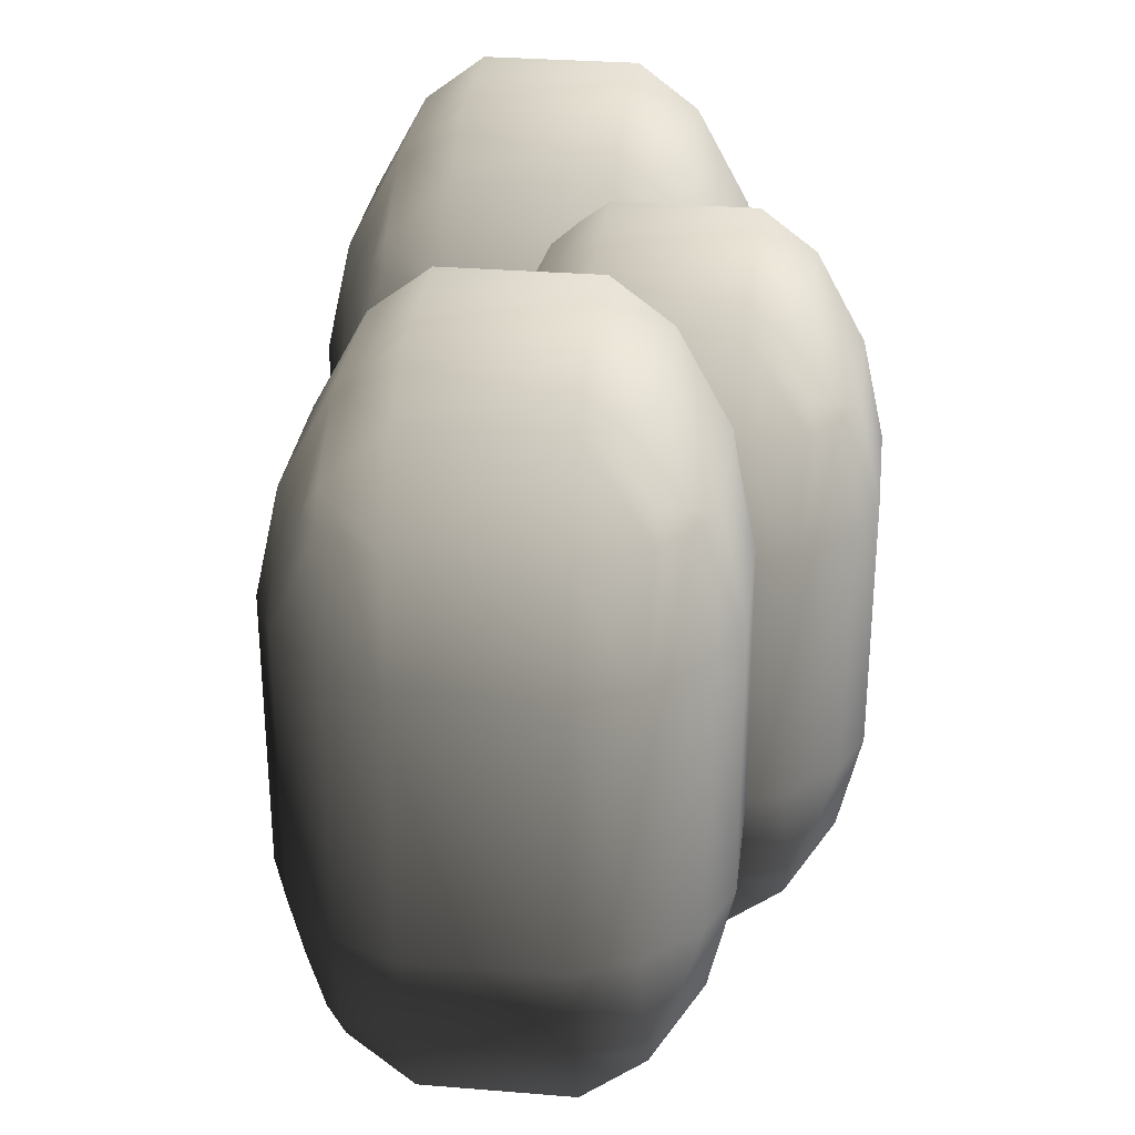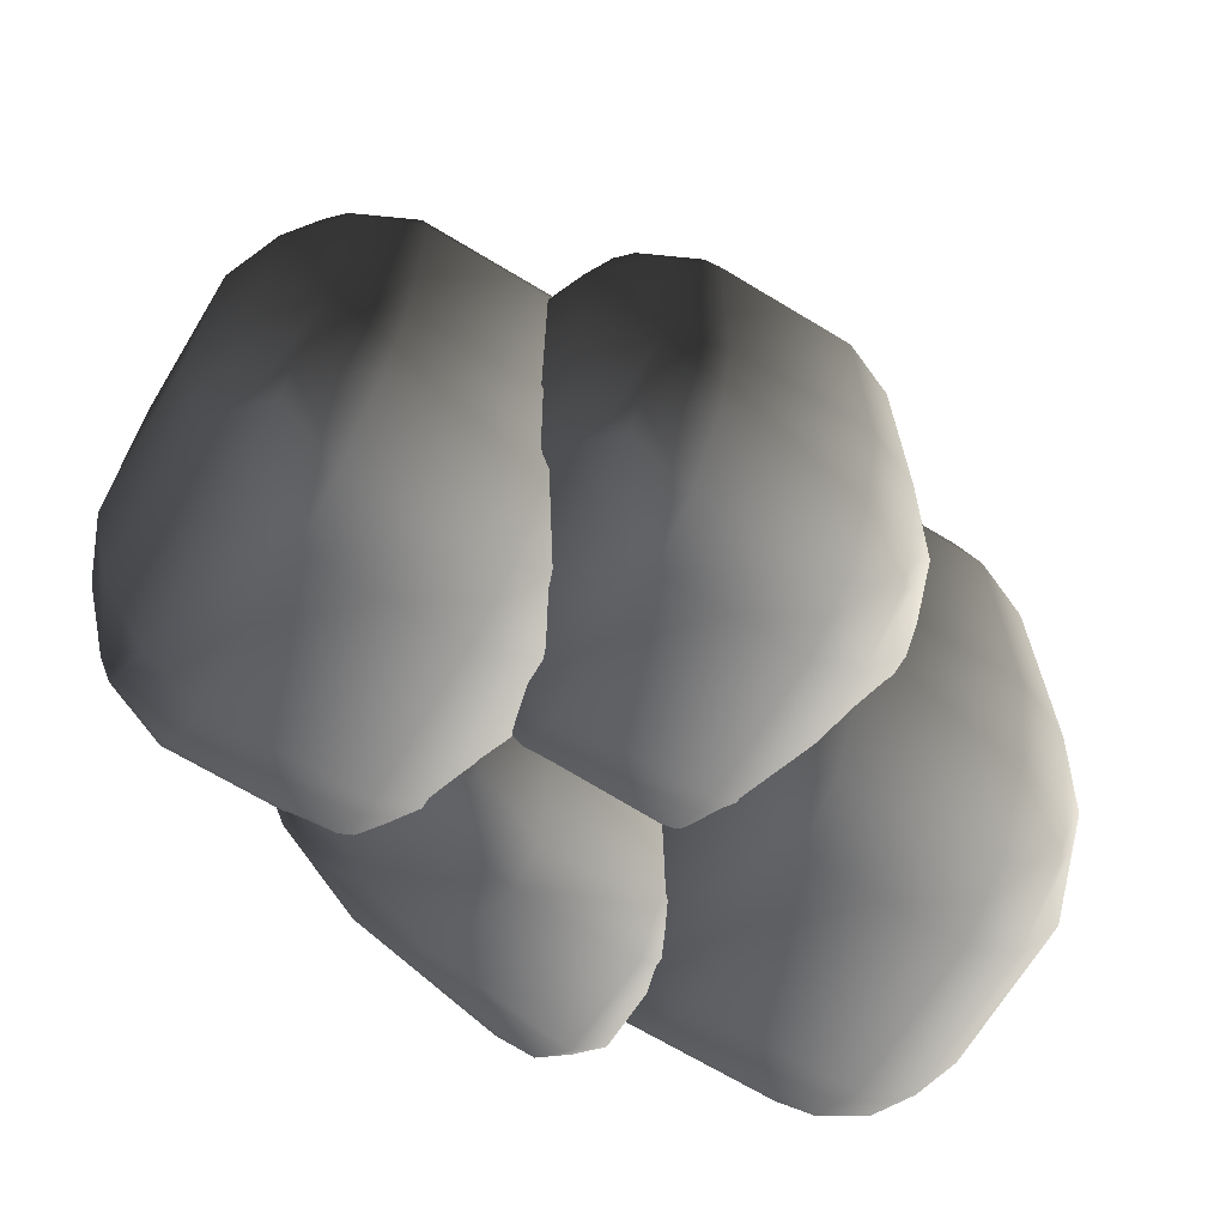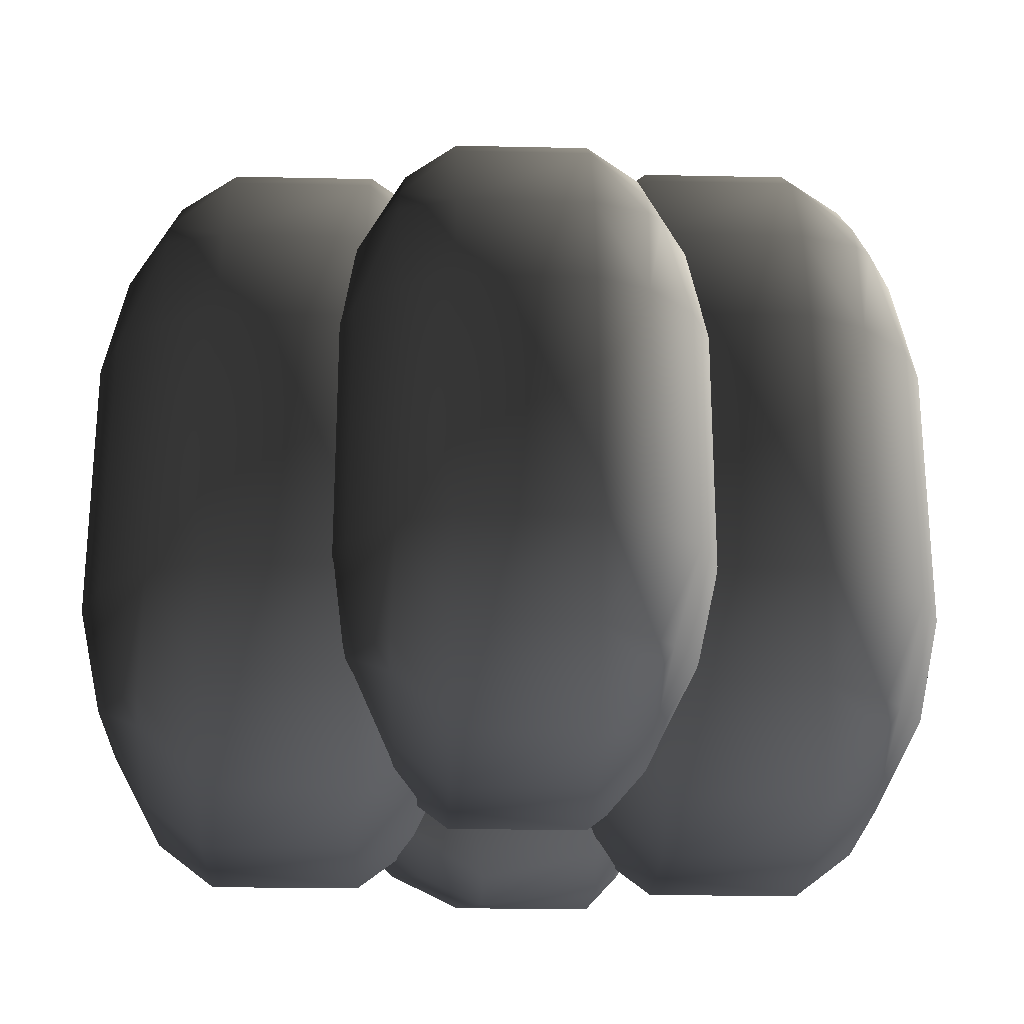
<metadata>
{"format":"obj","ext":"obj","renderer":"f3d","projection":"perspective","resolution":1024,"background":"white","views":[{"elev":30.1,"azim":-83.2,"up":"+Y"},{"elev":-68.2,"azim":-31.2,"up":"+Y"},{"elev":-24.0,"azim":-2.0,"up":"+Y"}]}
</metadata>
<code>
v  0.6828 35.57 27.73
v  -9.107 68.05 29.01
v  -29.21 62.01 29.42
v  -19.43 29.62 28.16
v  -45.74 84.02 -9.768
v  -17.63 83.97 -15.11
v  -14.98 74.48 -21.61
v  -44.17 75.16 -15.63
v  -31.59 12.52 -2.276
v  -26.04 8.153 13.73
v  -39.13 19.41 16.04
v  -46.23 24.93 0.9814
v  -2.82 83.03 19.79
v  -6.037 85.55 19.89
v  -4.971 82.66 21.99
v  -45.71 76.36 22.4
v  -47.46 73.09 22.77
v  -44.05 73.06 24.13
v  -13.99 3.226 11.71
v  -18.57 6.861 -4.895
v  7.993 7.979 -9.284
v  8.957 7.051 9.537
v  -8.8 86.41 -8.213
v  -8.584 89.66 11.69
v  1.528 82.3 11.5
v  1.238 79.97 -8.211
v  -48.97 60.72 22.89
v  -39.26 29.2 21.81
v  -28.58 28.36 26.04
v  -38.33 60.41 27.22
v  -49.74 82.91 15.75
v  -55.04 84.16 -0.9084
v  -63.21 77.57 2.183
v  -56.27 74.09 17.67
v  5.702 13.83 -16.16
v  -22.41 13.87 -10.82
v  -27.5 26.37 -16.01
v  1.707 25.54 -22.02
v  -37.18 21.57 -8.144
v  -41.67 25.34 -7.212
v  -38.94 25.58 -9.707
v  -52.28 65.43 -13.07
v  -42.92 38.28 -13.22
v  -51.75 38.18 -5.112
v  -61.24 66.81 -4.652
v  13.79 21.37 17.74
v  14.9 25.57 17.85
v  12.78 24.85 19.97
v  17.55 41.9 -8.762
v  8.062 70.65 -8.277
v  8.406 72.31 11.29
v  18.06 41.49 10.37
v  -45.04 87.46 -3.429
v  -40.76 87.51 13.95
v  -17.86 91.91 11.91
v  -18.48 88.58 -7.818
v  -47.1 31.78 17.18
v  -56.78 62.85 18.16
v  -64.38 67.35 3.177
v  -54.81 37.53 2.465
v  -25.93 12.77 20.38
v  -26.34 15.8 22.23
v  -29.77 16.1 20.92
v  12.83 22.46 -17.1
v  11.71 26.08 -19.04
v  13.94 26.67 -17
v  -56.53 79.79 -7.262
v  -56.18 76.96 -9.052
v  -58.97 77.49 -6.394
v  4.74 68.74 -15.87
v  14.16 40.91 -16.16
v  7.086 38.81 -22.64
v  -2.277 65.97 -22.49
v  -6.485 80.28 -16.3
v  -3.301 78.19 -16.31
v  -5.509 77.21 -18.44
v  -31.39 38.11 -18.75
v  -40.72 64.89 -18.68
v  -11.47 64.27 -24.67
v  -2.13 37.38 -24.76
v  15.05 40.29 17.83
v  5.326 72 18.94
v  -1.422 70.29 25.76
v  8.353 38.01 24.52
v  -16.3 89.14 19.67
v  -37.66 83.49 20.76
v  -33.33 73.85 26.82
v  -12.92 79.95 26.27
v  15.14 14.62 9.605
v  14.61 15.22 -9.486
v  18.12 28.5 -9.165
v  18.65 27.9 9.925
v  7.588 12.05 17.15
v  4.397 23.04 24.16
v  -13.83 7.075 18.38
v  -16.04 17.34 24.79
v  -38.3 52.45 66.05
v  -38.3 104.4 66.05
v  -66.57 104.4 66.05
v  -66.57 52.45 66.05
v  -66.57 142.4 1.585
v  -38.3 142.4 1.585
v  -38.3 124.6 -8.145
v  -66.57 124.6 -8.145
v  -77.53 14.42 12.55
v  -77.53 14.42 40.82
v  -87.26 32.3 40.82
v  -87.26 32.3 12.55
v  -23.55 125.9 52.49
v  -26.63 131.5 52.49
v  -26.63 125.9 55.57
v  -78.23 131.5 52.49
v  -81.32 125.9 52.49
v  -78.23 125.9 55.57
v  -66.57 6.073 40.82
v  -66.57 6.073 12.55
v  -38.3 6.073 12.55
v  -38.3 6.073 40.82
v  -27.33 142.4 12.55
v  -27.33 142.4 40.82
v  -17.6 124.6 40.82
v  -17.6 124.6 12.55
v  -87.26 104.4 51.78
v  -87.26 52.45 51.78
v  -77.53 52.45 61.51
v  -77.53 104.4 61.51
v  -77.53 142.4 40.82
v  -77.53 142.4 12.55
v  -87.26 124.6 12.55
v  -87.26 124.6 40.82
v  -38.3 14.42 1.585
v  -66.57 14.42 1.585
v  -66.57 32.3 -8.145
v  -38.3 32.3 -8.145
v  -78.23 25.35 0.8829
v  -81.32 31.01 0.8829
v  -78.23 31.01 -2.199
v  -77.53 104.4 -8.145
v  -77.53 52.45 -8.145
v  -87.26 52.45 1.585
v  -87.26 104.4 1.585
v  -26.63 25.35 52.49
v  -23.55 31.01 52.49
v  -26.63 31.01 55.57
v  -13.06 52.45 12.55
v  -13.06 104.4 12.55
v  -13.06 104.4 40.82
v  -13.06 52.45 40.82
v  -66.57 150.8 12.55
v  -66.57 150.8 40.82
v  -38.3 150.8 40.82
v  -38.3 150.8 12.55
v  -91.8 52.45 40.82
v  -91.8 104.4 40.82
v  -91.8 104.4 12.55
v  -91.8 52.45 12.55
v  -78.23 25.35 52.49
v  -78.23 31.01 55.57
v  -81.32 31.01 52.49
v  -26.63 25.35 0.8829
v  -26.63 31.01 -2.199
v  -23.55 31.01 0.8829
v  -78.23 131.5 0.8829
v  -78.23 125.9 -2.199
v  -81.32 125.9 0.8829
v  -17.6 104.4 1.585
v  -17.6 52.45 1.585
v  -27.33 52.45 -8.145
v  -27.33 104.4 -8.145
v  -26.63 131.5 0.8829
v  -23.55 125.9 0.8829
v  -26.63 125.9 -2.199
v  -66.57 52.45 -12.69
v  -66.57 104.4 -12.69
v  -38.3 104.4 -12.69
v  -38.3 52.45 -12.69
v  -17.6 52.45 51.78
v  -17.6 104.4 51.78
v  -27.33 104.4 61.51
v  -27.33 52.45 61.51
v  -38.3 142.4 51.78
v  -66.57 142.4 51.78
v  -66.57 124.6 61.51
v  -38.3 124.6 61.51
v  -27.33 14.42 40.82
v  -27.33 14.42 12.55
v  -17.6 32.3 12.55
v  -17.6 32.3 40.82
v  -38.3 14.42 51.78
v  -38.3 32.3 61.51
v  -66.57 14.42 51.78
v  -66.57 32.3 61.51
v  48.71 54.19 63.2
v  48.71 107.6 63.2
v  19.63 107.6 63.2
v  19.63 54.19 63.2
v  19.63 146.8 -3.11
v  48.71 146.8 -3.11
v  48.71 128.4 -13.12
v  19.63 128.4 -13.12
v  8.356 15.07 8.166
v  8.356 15.07 37.25
v  -1.652 33.46 37.25
v  -1.652 33.46 8.166
v  63.88 129.7 49.25
v  60.71 135.5 49.25
v  60.71 129.7 52.42
v  7.634 135.5 49.25
v  4.464 129.7 49.25
v  7.634 129.7 52.42
v  19.63 6.481 37.25
v  19.63 6.481 8.166
v  48.71 6.481 8.166
v  48.71 6.481 37.25
v  59.99 146.8 8.166
v  59.99 146.8 37.25
v  70 128.4 37.25
v  70 128.4 8.166
v  -1.652 107.6 48.52
v  -1.652 54.19 48.52
v  8.356 54.19 58.53
v  8.356 107.6 58.53
v  8.356 146.8 37.25
v  8.356 146.8 8.166
v  -1.652 128.4 8.166
v  -1.652 128.4 37.25
v  48.71 15.07 -3.11
v  19.63 15.07 -3.11
v  19.63 33.46 -13.12
v  48.71 33.46 -13.12
v  7.634 26.31 -3.833
v  4.464 32.13 -3.833
v  7.634 32.13 -7.003
v  8.356 107.6 -13.12
v  8.356 54.19 -13.12
v  -1.652 54.19 -3.11
v  -1.652 107.6 -3.11
v  60.71 26.31 49.25
v  63.88 32.13 49.25
v  60.71 32.13 52.42
v  74.67 54.19 8.166
v  74.67 107.6 8.166
v  74.67 107.6 37.25
v  74.67 54.19 37.25
v  19.63 155.3 8.166
v  19.63 155.3 37.25
v  48.71 155.3 37.25
v  48.71 155.3 8.166
v  -6.323 54.19 37.25
v  -6.323 107.6 37.25
v  -6.323 107.6 8.166
v  -6.323 54.19 8.166
v  7.634 26.31 49.25
v  7.634 32.13 52.42
v  4.464 32.13 49.25
v  60.71 26.31 -3.833
v  60.71 32.13 -7.003
v  63.88 32.13 -3.833
v  7.634 135.5 -3.833
v  7.634 129.7 -7.003
v  4.464 129.7 -3.833
v  70 107.6 -3.11
v  70 54.19 -3.11
v  59.99 54.19 -13.12
v  59.99 107.6 -13.12
v  60.71 135.5 -3.833
v  63.88 129.7 -3.833
v  60.71 129.7 -7.003
v  19.63 54.19 -17.79
v  19.63 107.6 -17.79
v  48.71 107.6 -17.79
v  48.71 54.19 -17.79
v  70 54.19 48.52
v  70 107.6 48.52
v  59.99 107.6 58.53
v  59.99 54.19 58.53
v  48.71 146.8 48.52
v  19.63 146.8 48.52
v  19.63 128.4 58.53
v  48.71 128.4 58.53
v  59.99 15.07 37.25
v  59.99 15.07 8.166
v  70 33.46 8.166
v  70 33.46 37.25
v  48.71 15.07 48.52
v  48.71 33.46 58.53
v  19.63 15.07 48.52
v  19.63 33.46 58.53
v  5.329 54.22 86.16
v  5.328 102.4 86.16
v  -20.88 102.4 86.16
v  -20.88 54.22 86.16
v  -20.88 137.6 26.4
v  5.328 137.6 26.4
v  5.328 121.1 17.38
v  -20.88 121.1 17.38
v  -31.04 18.97 36.56
v  -31.04 18.97 62.77
v  -40.06 35.54 62.77
v  -40.06 35.54 36.56
v  19 122.3 73.58
v  16.14 127.5 73.58
v  16.14 122.3 76.44
v  -31.69 127.5 73.58
v  -34.55 122.3 73.58
v  -31.69 122.3 76.44
v  -20.88 11.23 62.77
v  -20.88 11.23 36.56
v  5.329 11.23 36.56
v  5.329 11.23 62.77
v  15.49 137.6 36.56
v  15.49 137.6 62.77
v  24.51 121.1 62.77
v  24.51 121.1 36.56
v  -40.06 102.4 72.93
v  -40.06 54.22 72.93
v  -31.04 54.22 81.95
v  -31.04 102.4 81.95
v  -31.04 137.6 62.77
v  -31.04 137.6 36.56
v  -40.06 121.1 36.56
v  -40.06 121.1 62.77
v  5.329 18.97 26.4
v  -20.88 18.97 26.4
v  -20.88 35.54 17.38
v  5.329 35.54 17.38
v  -31.69 29.1 25.75
v  -34.55 34.35 25.75
v  -31.69 34.35 22.89
v  -31.04 102.4 17.38
v  -31.04 54.22 17.38
v  -40.06 54.22 26.4
v  -40.06 102.4 26.4
v  16.14 29.1 73.58
v  19 34.35 73.58
v  16.14 34.35 76.44
v  28.72 54.22 36.56
v  28.72 102.4 36.56
v  28.72 102.4 62.77
v  28.72 54.22 62.77
v  -20.88 145.4 36.56
v  -20.88 145.4 62.77
v  5.328 145.4 62.77
v  5.328 145.4 36.56
v  -44.26 54.22 62.77
v  -44.26 102.4 62.77
v  -44.26 102.4 36.56
v  -44.26 54.22 36.56
v  -31.69 29.1 73.58
v  -31.69 34.35 76.44
v  -34.55 34.35 73.58
v  16.14 29.1 25.75
v  16.14 34.35 22.89
v  19 34.35 25.75
v  -31.69 127.5 25.75
v  -31.69 122.3 22.89
v  -34.55 122.3 25.75
v  24.51 102.4 26.4
v  24.51 54.22 26.4
v  15.49 54.22 17.38
v  15.49 102.4 17.38
v  16.14 127.5 25.75
v  19 122.3 25.75
v  16.14 122.3 22.89
v  -20.88 54.22 13.17
v  -20.88 102.4 13.17
v  5.328 102.4 13.17
v  5.329 54.22 13.17
v  24.51 54.22 72.93
v  24.51 102.4 72.93
v  15.49 102.4 81.95
v  15.49 54.22 81.95
v  5.328 137.6 72.93
v  -20.88 137.6 72.93
v  -20.88 121.1 81.95
v  5.328 121.1 81.95
v  15.49 18.97 62.77
v  15.49 18.97 36.56
v  24.51 35.54 36.56
v  24.51 35.54 62.77
v  5.329 18.97 72.93
v  5.329 35.54 81.95
v  -20.88 18.97 72.93
v  -20.88 35.54 81.95
o Bush03
g Bush03
f 1 2 3 4
f 5 6 7 8
f 9 10 11 12
f 13 14 15
f 16 17 18
f 19 20 21 22
f 23 24 25 26
f 27 28 29 30
f 31 32 33 34
f 35 36 37 38
f 39 40 41
f 42 43 44 45
f 46 47 48
f 49 50 51 52
f 53 54 55 56
f 57 58 59 60
f 61 62 63
f 64 65 66
f 67 68 69
f 70 71 72 73
f 74 75 76
f 77 78 79 80
f 81 82 83 84
f 85 86 87 88
f 89 90 91 92
f 93 22 89 46
f 92 52 81 47
f 94 48 84 1
f 82 51 25 13
f 24 55 85 14
f 83 15 88 2
f 10 19 95 61
f 96 4 29 62
f 11 63 28 57
f 86 54 31 16
f 34 58 27 17
f 87 18 30 3
f 90 21 35 64
f 38 80 72 65
f 91 66 71 49
f 6 56 23 74
f 26 50 70 75
f 7 76 73 79
f 36 20 9 39
f 12 60 44 40
f 37 41 43 77
f 32 53 5 67
f 8 78 42 68
f 33 69 45 59
f 94 93 46 48
f 89 92 47 46
f 81 84 48 47
f 83 82 13 15
f 25 24 14 13
f 85 88 15 14
f 11 10 61 63
f 95 96 62 61
f 29 28 63 62
f 87 86 16 18
f 31 34 17 16
f 27 30 18 17
f 91 90 64 66
f 35 38 65 64
f 72 71 66 65
f 7 6 74 76
f 23 26 75 74
f 70 73 76 75
f 37 36 39 41
f 9 12 40 39
f 44 43 41 40
f 33 32 67 69
f 5 8 68 67
f 42 45 69 68
f 19 22 93 95
f 1 4 96 94
f 52 51 82 81
f 2 1 84 83
f 55 54 86 85
f 3 2 88 87
f 58 57 28 27
f 4 3 30 29
f 20 19 10 9
f 57 60 12 11
f 54 53 32 31
f 59 58 34 33
f 78 77 43 42
f 60 59 45 44
f 21 20 36 35
f 77 80 38 37
f 53 56 6 5
f 79 78 8 7
f 50 49 71 70
f 80 79 73 72
f 22 21 90 89
f 49 52 92 91
f 56 55 24 23
f 51 50 26 25
f 95 93 94 96
f 97 98 99 100
f 101 102 103 104
f 105 106 107 108
f 109 110 111
f 112 113 114
f 115 116 117 118
f 119 120 121 122
f 123 124 125 126
f 127 128 129 130
f 131 132 133 134
f 135 136 137
f 138 139 140 141
f 142 143 144
f 145 146 147 148
f 149 150 151 152
f 153 154 155 156
f 157 158 159
f 160 161 162
f 163 164 165
f 166 167 168 169
f 170 171 172
f 173 174 175 176
f 177 178 179 180
f 181 182 183 184
f 185 186 187 188
f 189 118 185 142
f 188 148 177 143
f 190 144 180 97
f 178 147 121 109
f 120 151 181 110
f 179 111 184 98
f 106 115 191 157
f 192 100 125 158
f 107 159 124 153
f 182 150 127 112
f 130 154 123 113
f 183 114 126 99
f 186 117 131 160
f 134 176 168 161
f 187 162 167 145
f 102 152 119 170
f 122 146 166 171
f 103 172 169 175
f 132 116 105 135
f 108 156 140 136
f 133 137 139 173
f 128 149 101 163
f 104 174 138 164
f 129 165 141 155
f 190 189 142 144
f 185 188 143 142
f 177 180 144 143
f 179 178 109 111
f 121 120 110 109
f 181 184 111 110
f 107 106 157 159
f 191 192 158 157
f 125 124 159 158
f 183 182 112 114
f 127 130 113 112
f 123 126 114 113
f 187 186 160 162
f 131 134 161 160
f 168 167 162 161
f 103 102 170 172
f 119 122 171 170
f 166 169 172 171
f 133 132 135 137
f 105 108 136 135
f 140 139 137 136
f 129 128 163 165
f 101 104 164 163
f 138 141 165 164
f 115 118 189 191
f 97 100 192 190
f 148 147 178 177
f 98 97 180 179
f 151 150 182 181
f 99 98 184 183
f 154 153 124 123
f 100 99 126 125
f 116 115 106 105
f 153 156 108 107
f 150 149 128 127
f 155 154 130 129
f 174 173 139 138
f 156 155 141 140
f 117 116 132 131
f 173 176 134 133
f 149 152 102 101
f 175 174 104 103
f 146 145 167 166
f 176 175 169 168
f 118 117 186 185
f 145 148 188 187
f 152 151 120 119
f 147 146 122 121
f 191 189 190 192
f 193 194 195 196
f 197 198 199 200
f 201 202 203 204
f 205 206 207
f 208 209 210
f 211 212 213 214
f 215 216 217 218
f 219 220 221 222
f 223 224 225 226
f 227 228 229 230
f 231 232 233
f 234 235 236 237
f 238 239 240
f 241 242 243 244
f 245 246 247 248
f 249 250 251 252
f 253 254 255
f 256 257 258
f 259 260 261
f 262 263 264 265
f 266 267 268
f 269 270 271 272
f 273 274 275 276
f 277 278 279 280
f 281 282 283 284
f 285 214 281 238
f 284 244 273 239
f 286 240 276 193
f 274 243 217 205
f 216 247 277 206
f 275 207 280 194
f 202 211 287 253
f 288 196 221 254
f 203 255 220 249
f 278 246 223 208
f 226 250 219 209
f 279 210 222 195
f 282 213 227 256
f 230 272 264 257
f 283 258 263 241
f 198 248 215 266
f 218 242 262 267
f 199 268 265 271
f 228 212 201 231
f 204 252 236 232
f 229 233 235 269
f 224 245 197 259
f 200 270 234 260
f 225 261 237 251
f 286 285 238 240
f 281 284 239 238
f 273 276 240 239
f 275 274 205 207
f 217 216 206 205
f 277 280 207 206
f 203 202 253 255
f 287 288 254 253
f 221 220 255 254
f 279 278 208 210
f 223 226 209 208
f 219 222 210 209
f 283 282 256 258
f 227 230 257 256
f 264 263 258 257
f 199 198 266 268
f 215 218 267 266
f 262 265 268 267
f 229 228 231 233
f 201 204 232 231
f 236 235 233 232
f 225 224 259 261
f 197 200 260 259
f 234 237 261 260
f 211 214 285 287
f 193 196 288 286
f 244 243 274 273
f 194 193 276 275
f 247 246 278 277
f 195 194 280 279
f 250 249 220 219
f 196 195 222 221
f 212 211 202 201
f 249 252 204 203
f 246 245 224 223
f 251 250 226 225
f 270 269 235 234
f 252 251 237 236
f 213 212 228 227
f 269 272 230 229
f 245 248 198 197
f 271 270 200 199
f 242 241 263 262
f 272 271 265 264
f 214 213 282 281
f 241 244 284 283
f 248 247 216 215
f 243 242 218 217
f 287 285 286 288
f 289 290 291 292
f 293 294 295 296
f 297 298 299 300
f 301 302 303
f 304 305 306
f 307 308 309 310
f 311 312 313 314
f 315 316 317 318
f 319 320 321 322
f 323 324 325 326
f 327 328 329
f 330 331 332 333
f 334 335 336
f 337 338 339 340
f 341 342 343 344
f 345 346 347 348
f 349 350 351
f 352 353 354
f 355 356 357
f 358 359 360 361
f 362 363 364
f 365 366 367 368
f 369 370 371 372
f 373 374 375 376
f 377 378 379 380
f 381 310 377 334
f 380 340 369 335
f 382 336 372 289
f 370 339 313 301
f 312 343 373 302
f 371 303 376 290
f 298 307 383 349
f 384 292 317 350
f 299 351 316 345
f 374 342 319 304
f 322 346 315 305
f 375 306 318 291
f 378 309 323 352
f 326 368 360 353
f 379 354 359 337
f 294 344 311 362
f 314 338 358 363
f 295 364 361 367
f 324 308 297 327
f 300 348 332 328
f 325 329 331 365
f 320 341 293 355
f 296 366 330 356
f 321 357 333 347
f 382 381 334 336
f 377 380 335 334
f 369 372 336 335
f 371 370 301 303
f 313 312 302 301
f 373 376 303 302
f 299 298 349 351
f 383 384 350 349
f 317 316 351 350
f 375 374 304 306
f 319 322 305 304
f 315 318 306 305
f 379 378 352 354
f 323 326 353 352
f 360 359 354 353
f 295 294 362 364
f 311 314 363 362
f 358 361 364 363
f 325 324 327 329
f 297 300 328 327
f 332 331 329 328
f 321 320 355 357
f 293 296 356 355
f 330 333 357 356
f 307 310 381 383
f 289 292 384 382
f 340 339 370 369
f 290 289 372 371
f 343 342 374 373
f 291 290 376 375
f 346 345 316 315
f 292 291 318 317
f 308 307 298 297
f 345 348 300 299
f 342 341 320 319
f 347 346 322 321
f 366 365 331 330
f 348 347 333 332
f 309 308 324 323
f 365 368 326 325
f 341 344 294 293
f 367 366 296 295
f 338 337 359 358
f 368 367 361 360
f 310 309 378 377
f 337 340 380 379
f 344 343 312 311
f 339 338 314 313
f 383 381 382 384

</code>
